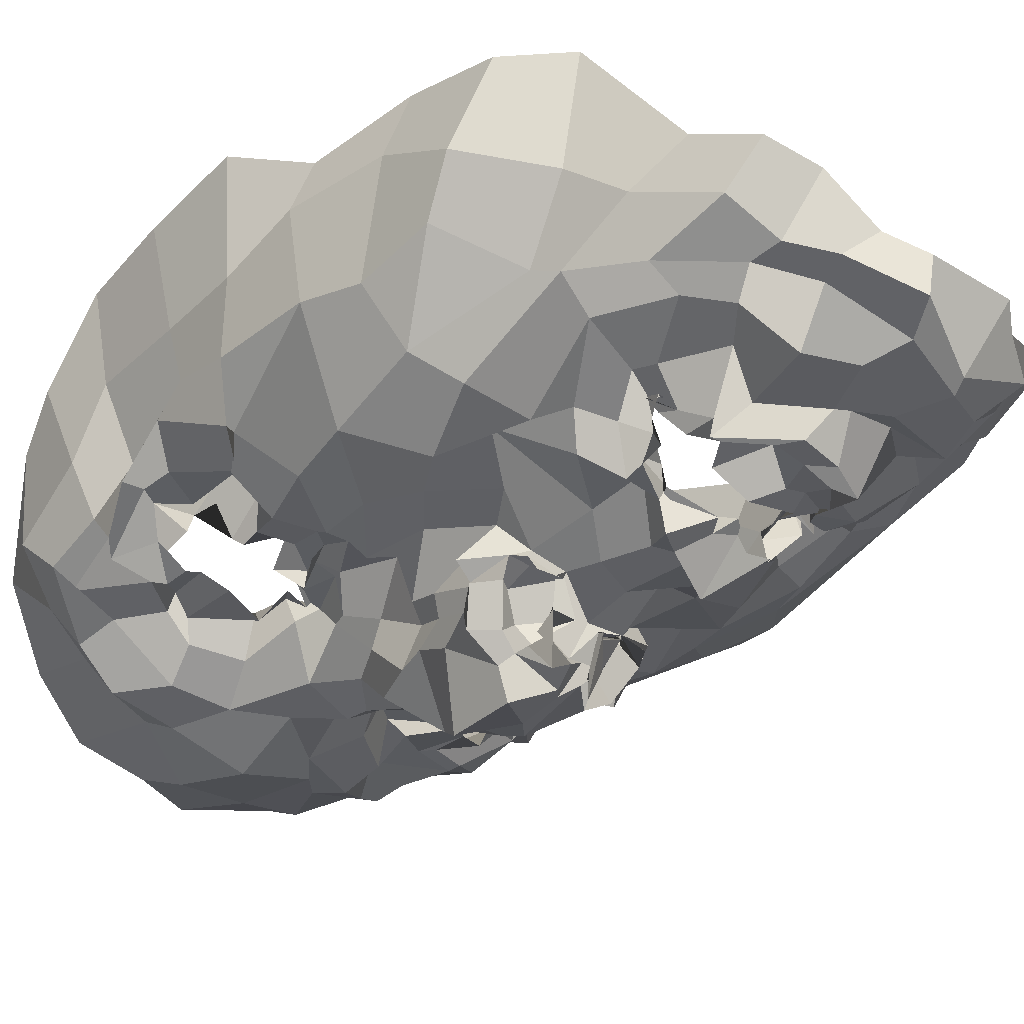
<metadata>
{"format":"obj","ext":"obj","renderer":"f3d","projection":"perspective","resolution":1024,"background":"white","views":[{"elev":-34.0,"azim":137.1,"up":"+Z"}]}
</metadata>
<code>
o face_face.002
v 0.6857 0.8518 -1.407
v 0.7255 0.6153 -1.541
v 0.7196 0.6709 -1.444
v 0.6953 0.3964 -1.484
v 0.7239 0.5426 -1.552
v 0.7725 0.4566 -1.529
v 0.7519 0.2358 -1.412
v 0.3963 0.1732 -1.244
v 0.7768 0.08526 -1.37
v 0.7633 -0.04295 -1.41
v 0.7771 -0.2899 -1.327
v 0.752 0.8698 -1.436
v 0.6945 0.8893 -1.39
v 0.6771 0.9203 -1.373
v 0.7251 0.9832 -1.399
v 0.6784 1.009 -1.369
v 0.6983 1.061 -1.367
v 0.668 1.093 -1.372
v 0.7002 1.148 -1.325
v 0.7149 0.6518 -1.497
v 0.6915 0.6347 -1.443
v 0.2513 -0.09922 -1.016
v 0.5589 0.2476 -1.282
v 0.4965 0.2556 -1.291
v 0.4603 0.2378 -1.281
v 0.3968 0.2038 -1.218
v 0.5752 0.2428 -1.267
v 0.5424 0.07966 -1.309
v 0.5511 0.04532 -1.268
v 0.4511 0.006745 -1.272
v 0.4442 0.04198 -1.281
v 0.3278 0.2586 -1.216
v 0.4959 1.229 -1.27
v 0.3951 0.1748 -1.207
v 0.2245 0.2123 -1.024
v 0.3144 0.2039 -1.173
v 0.4536 0.5383 -1.359
v 0.6319 0.8308 -1.417
v 0.6575 0.9007 -1.382
v 0.6249 0.8571 -1.405
v 0.5531 0.8723 -1.364
v 0.6236 0.8845 -1.388
v 0.5821 0.876 -1.33
v 0.469 0.9705 -1.307
v 0.7069 0.6414 -1.526
v 0.6823 0.5012 -1.539
v 0.3287 -0.001464 -1.262
v 0.5879 0.3674 -1.34
v 0.5906 0.5987 -1.431
v 0.5629 0.5625 -1.471
v 0.3416 0.5359 -1.285
v 0.6712 0.4411 -1.508
v 0.4768 -0.1052 -1.324
v 0.4252 -0.04135 -1.28
v 0.2913 -0.2072 -1.124
v 0.6603 -0.01183 -1.357
v 0.6077 0.09504 -1.282
v 0.4456 0.9029 -1.268
v 0.1936 0.8309 -0.9154
v 0.5687 0.6332 -1.411
v 0.6383 0.6531 -1.429
v 0.5191 0.896 -1.279
v 0.5192 0.9243 -1.293
v 0.3809 -0.08063 -1.258
v 0.5623 0.633 -1.399
v 0.5545 -0.04862 -1.364
v 0.5576 -0.1293 -1.333
v 0.513 -0.2985 -1.284
v 0.3501 -0.1092 -1.185
v 0.5207 -0.2168 -1.326
v 0.3239 0.002606 -1.202
v 0.2602 -0.05442 -1.111
v 0.6646 0.8336 -1.458
v 0.5882 0.8948 -1.387
v 0.5731 0.878 -1.378
v 0.6333 0.6385 -1.406
v 0.5153 0.8859 -1.266
v 0.5233 0.9169 -1.308
v 0.5021 0.9041 -1.311
v 0.6493 0.6145 -1.482
v 0.5981 0.8895 -1.358
v 0.6059 0.8963 -1.351
v 0.657 0.9051 -1.369
v 0.6085 1.139 -1.303
v 0.6118 1.076 -1.389
v 0.6549 1.067 -1.387
v 0.6376 1.008 -1.356
v 0.623 0.9712 -1.365
v 0.5563 0.9416 -1.318
v 0.5632 0.9638 -1.335
v 0.579 0.9732 -1.348
v 0.5179 0.9936 -1.342
v 0.5112 0.7662 -1.374
v 0.172 0.5066 -0.8648
v 0.7382 0.6513 -1.501
v 0.5897 0.9444 -1.323
v 0.5498 0.9359 -1.284
v 0.6541 0.6726 -1.438
v 0.6053 0.6399 -1.39
v 0.6795 0.6173 -1.429
v 0.5815 0.4282 -1.338
v 0.4613 0.4443 -1.347
v 0.5541 0.5626 -1.409
v 0.3665 -0.2798 -1.21
v 0.4261 -0.1971 -1.266
v 0.4362 -0.1123 -1.311
v 0.4966 1.041 -1.32
v 0.6349 -0.04162 -1.372
v 0.6312 -0.2127 -1.346
v 0.6508 -0.355 -1.309
v 0.3739 0.2495 -1.253
v 0.2924 0.2933 -1.209
v 0.6166 0.2355 -1.238
v 0.3389 0.1069 -1.25
v 0.6599 0.3462 -1.357
v 0.5964 0.5505 -1.48
v 0.2355 0.3345 -1.111
v 0.3379 0.3486 -1.258
v 0.3796 0.3652 -1.288
v 0.4661 0.3669 -1.321
v 0.5491 0.3411 -1.314
v 0.5951 0.2844 -1.33
v 0.7122 0.2344 -1.392
v 0.2054 0.4915 -1.185
v 0.3264 0.1242 -1.231
v 0.6731 0.6502 -1.493
v 0.5978 0.4299 -1.363
v 0.21 0.2061 -0.8795
v 0.6573 0.2711 -1.323
v 0.5793 0.5906 -1.359
v 0.3773 0.1634 -1.239
v 0.6294 0.5521 -1.48
v 0.1964 0.6795 -0.868
v 0.5958 0.2181 -1.249
v 0.6646 0.4861 -1.494
v 0.2976 1.024 -1.155
v 0.3016 1.1 -1.081
v 0.2039 0.4622 -1.009
v 0.2706 0.9233 -1.079
v 0.2209 0.07157 -1.075
v 0.5041 1.277 -1.246
v 0.7029 0.6741 -1.454
v 0.5636 0.4582 -1.35
v 0.2757 0.2073 -1.105
v 0.467 0.2396 -1.248
v 0.5135 0.2246 -1.267
v 0.5274 0.9444 -1.338
v 0.2329 0.5994 -1.151
v 0.5887 1.336 -1.247
v 0.4236 1.272 -1.174
v 0.3654 1.196 -1.104
v 0.7756 -0.186 -1.377
v 0.6518 1.383 -1.25
v 0.5728 0.2463 -1.284
v 0.5886 0.2108 -1.251
v 0.6279 0.2064 -1.279
v 0.2901 0.09262 -1.231
v 0.5918 0.1457 -1.295
v 0.5271 0.1138 -1.293
v 0.4935 0.1528 -1.308
v 0.4554 0.119 -1.293
v 0.4261 0.1243 -1.301
v 0.2088 0.07908 -0.9325
v 0.4359 0.2036 -1.283
v 0.7062 0.7336 -1.416
v 0.5743 0.7398 -1.372
v 0.6528 0.6347 -1.407
v 0.6511 0.7484 -1.385
v 0.7112 0.1411 -1.371
v 0.3727 1.123 -1.182
v 0.422 1.157 -1.237
v 0.5483 1.319 -1.298
v 0.2755 0.9955 -0.97
v 0.6184 0.1799 -1.262
v 0.6503 0.3859 -1.41
v 0.6548 1.301 -1.331
v 0.5042 1.315 -1.231
v 0.2174 0.6437 -0.9942
v 0.6248 0.9484 -1.363
v 0.5769 0.9836 -1.348
v 0.5764 0.9985 -1.351
v 0.6335 1.038 -1.351
v 0.5456 1.096 -1.297
v 0.5492 0.8817 -1.298
v 0.5241 0.9018 -1.322
v 0.533 0.8583 -1.313
v 0.4914 0.8265 -1.324
v 0.2844 0.6284 -1.25
v 0.6696 0.2606 -1.343
v 0.6499 0.1458 -1.279
v 0.6328 0.1563 -1.254
v 0.5664 0.9108 -1.296
v 0.274 0.8231 -1.176
v 0.7109 0.1421 -1.33
v 0.5411 1.123 -1.298
v 0.7446 0.4016 -1.508
v 0.7133 0.3394 -1.437
v 0.7574 0.3275 -1.449
v 0.6247 0.4412 -1.393
v 0.6527 1.281 -1.35
v 0.6534 1.181 -1.33
v 0.551 1.18 -1.348
v 0.4381 1.008 -1.229
v 0.4965 0.649 -1.336
v 0.4804 1.08 -1.305
v 0.4248 0.5955 -1.329
v 0.4584 0.6793 -1.348
v 0.3782 0.7208 -1.3
v 0.5668 1.245 -1.329
v 0.597 0.5021 -1.403
v 0.4028 1.039 -1.218
v 0.4473 1.134 -1.249
v 0.4135 0.8989 -1.265
v 0.247 0.7363 -1.119
v 0.3439 0.918 -1.23
v 0.2121 0.8094 -1.036
v 0.4232 0.8053 -1.32
v 0.642 0.3744 -1.377
v 0.6049 0.5979 -1.496
v 0.5865 0.6375 -1.447
v 0.6374 0.5255 -1.496
v 0.6151 0.06501 -1.331
v 0.543 0.01638 -1.339
v 0.5058 -0.04498 -1.29
v 0.3904 0.0117 -1.287
v 0.3849 0.03175 -1.284
v 0.368 0.1682 -1.178
v 0.1984 0.3457 -1.033
v 0.3705 0.2674 -1.264
v 0.4126 0.2777 -1.287
v 0.469 0.2958 -1.279
v 0.5286 0.2922 -1.28
v 0.6116 0.2502 -1.282
v 0.6246 0.2707 -1.306
v 0.2235 0.3301 -0.8229
v 0.6392 0.6539 -1.421
v 0.6755 0.3913 -1.462
v 0.6633 0.6031 -1.533
v 0.6977 0.6511 -1.479
v 0.6759 0.6089 -1.463
v 0.6138 0.6302 -1.336
v 0.6924 0.6397 -1.544
v 0.7064 0.6876 -1.46
v 0.6392 0.1962 -1.265
v 0.6572 0.2152 -1.31
v 0.6658 0.2462 -1.338
v 0.4283 0.1623 -1.263
v 0.3772 0.1027 -1.24
v 0.7474 0.4059 -1.518
v 1.075 0.2704 -1.209
v 0.7527 0.6801 -1.457
v 1.238 0.04486 -0.9687
v 0.9095 0.2796 -1.256
v 0.9624 0.3143 -1.25
v 1.03 0.3115 -1.258
v 1.084 0.2976 -1.167
v 0.9125 0.278 -1.288
v 0.995 0.07194 -1.234
v 0.9702 0.0725 -1.268
v 1.041 0.1155 -1.26
v 1.1 0.1674 -1.237
v 1.098 0.3462 -1.201
v 0.8424 1.237 -1.24
v 1.08 0.2255 -1.21
v 1.22 0.3283 -1.001
v 1.19 0.2716 -1.118
v 0.9682 0.6054 -1.306
v 0.7497 0.8256 -1.404
v 0.7245 0.9276 -1.396
v 0.8303 0.891 -1.357
v 0.8563 0.8862 -1.375
v 0.7807 0.8871 -1.353
v 0.851 0.9061 -1.344
v 0.9007 0.992 -1.265
v 0.7497 0.64 -1.55
v 0.7874 0.5807 -1.56
v 1.14 0.09973 -1.215
v 0.8643 0.4297 -1.284
v 0.8747 0.5965 -1.411
v 0.8646 0.5923 -1.41
v 1.101 0.5763 -1.253
v 0.7781 0.4601 -1.558
v 1.069 0.02458 -1.293
v 1.127 -0.002675 -1.254
v 1.207 -0.04481 -1.026
v 0.8514 0.03191 -1.363
v 0.8966 0.1419 -1.261
v 0.9083 0.9525 -1.257
v 1.173 0.9658 -0.8742
v 0.8283 0.6687 -1.396
v 0.7797 0.6872 -1.405
v 0.8576 0.9378 -1.277
v 0.8668 0.9339 -1.271
v 1.167 -0.000557 -1.23
v 0.8496 0.6542 -1.381
v 0.9462 0.01162 -1.351
v 1.015 -0.0421 -1.368
v 1.011 -0.2542 -1.242
v 1.185 -0.06223 -1.17
v 1.008 -0.1346 -1.264
v 1.17 0.1019 -1.197
v 1.208 0.08686 -1.107
v 0.7826 0.8848 -1.428
v 0.798 0.8891 -1.382
v 0.8503 0.9104 -1.36
v 0.8289 0.6845 -1.409
v 0.8888 0.9277 -1.27
v 0.8658 0.9579 -1.309
v 0.8732 0.9657 -1.286
v 0.8056 0.6141 -1.458
v 0.7996 0.8974 -1.329
v 0.7959 0.8958 -1.374
v 0.7425 0.8787 -1.373
v 0.7091 1.127 -1.316
v 0.7403 1.1 -1.367
v 0.7738 1.079 -1.38
v 0.7389 1.042 -1.344
v 0.7604 0.9523 -1.345
v 0.8091 0.9992 -1.319
v 0.8386 0.9662 -1.321
v 0.8311 0.9743 -1.336
v 0.8416 1.034 -1.346
v 0.9025 0.8401 -1.333
v 1.196 0.6187 -0.8557
v 0.8099 0.9341 -1.279
v 0.8303 0.9743 -1.292
v 0.779 0.6897 -1.395
v 0.8361 0.6806 -1.38
v 0.7921 0.6828 -1.402
v 0.9374 0.449 -1.327
v 0.9998 0.5139 -1.296
v 0.9052 0.6028 -1.389
v 1.132 -0.1649 -1.167
v 1.11 -0.08415 -1.243
v 1.066 -0.06461 -1.295
v 0.8523 1.084 -1.26
v 0.8903 -0.0575 -1.373
v 0.8854 -0.1355 -1.328
v 0.8999 -0.2939 -1.305
v 1.049 0.3356 -1.214
v 1.165 0.4068 -1.187
v 0.8913 0.25 -1.268
v 1.158 0.2062 -1.191
v 0.8349 0.3612 -1.345
v 0.8664 0.5822 -1.476
v 1.206 0.4389 -1.106
v 1.138 0.3888 -1.176
v 1.067 0.4502 -1.249
v 0.9732 0.4008 -1.277
v 0.9272 0.3936 -1.267
v 0.8898 0.3317 -1.275
v 0.78 0.2542 -1.377
v 1.205 0.6125 -1.107
v 1.193 0.2009 -1.191
v 0.7433 0.6604 -1.515
v 0.8568 0.4557 -1.369
v 1.263 0.3283 -0.8363
v 0.8466 0.2884 -1.311
v 0.8641 0.6403 -1.332
v 1.084 0.2254 -1.192
v 0.846 0.5532 -1.427
v 1.16 0.7838 -0.8143
v 0.8698 0.2306 -1.28
v 0.8334 0.5012 -1.456
v 1.037 1.079 -1.102
v 1.012 1.167 -1.045
v 1.221 0.5982 -0.9428
v 1.088 1.011 -1.05
v 1.212 0.1628 -1.006
v 0.8722 1.292 -1.242
v 0.7744 0.6355 -1.459
v 0.9096 0.539 -1.31
v 1.191 0.3235 -1.074
v 1.031 0.2827 -1.267
v 0.9605 0.2911 -1.222
v 0.8497 0.9777 -1.307
v 1.183 0.7163 -1.122
v 0.7709 1.358 -1.227
v 0.9018 1.297 -1.12
v 0.9748 1.264 -1.085
v 0.9517 0.2529 -1.26
v 0.9305 0.2639 -1.25
v 0.8925 0.2341 -1.249
v 1.156 0.169 -1.125
v 0.897 0.1522 -1.279
v 0.9646 0.1656 -1.262
v 1.014 0.1617 -1.249
v 1.04 0.1578 -1.257
v 1.076 0.1586 -1.237
v 1.252 0.1761 -0.8638
v 1.038 0.2645 -1.251
v 0.8221 0.7867 -1.358
v 0.8325 0.6283 -1.417
v 0.7831 0.7618 -1.414
v 0.984 1.2 -1.149
v 0.9109 1.227 -1.203
v 0.7795 1.353 -1.295
v 1.099 1.058 -0.8808
v 0.8852 0.2033 -1.245
v 0.8297 0.4053 -1.449
v 0.8315 1.326 -1.203
v 1.204 0.7778 -0.9476
v 0.769 0.9778 -1.319
v 0.7836 1.028 -1.352
v 0.8162 1.024 -1.367
v 0.8432 1.027 -1.374
v 0.808 1.072 -1.325
v 0.8186 0.9162 -1.318
v 0.8565 0.9375 -1.327
v 0.8835 0.8999 -1.302
v 0.9387 0.8724 -1.29
v 1.12 0.7416 -1.219
v 0.815 0.319 -1.37
v 0.8695 0.2047 -1.293
v 0.8698 0.1802 -1.242
v 0.8532 0.9306 -1.305
v 1.057 0.9136 -1.147
v 0.8134 0.1742 -1.364
v 0.8354 1.182 -1.319
v 0.7904 0.3199 -1.442
v 0.8466 0.502 -1.414
v 0.7558 1.218 -1.319
v 0.9391 1.072 -1.217
v 0.8976 0.6916 -1.311
v 0.9064 1.144 -1.255
v 1.012 0.6743 -1.305
v 0.9713 0.7453 -1.274
v 1.045 0.7723 -1.251
v 0.75 1.298 -1.318
v 0.8581 0.5046 -1.378
v 0.9998 1.077 -1.196
v 0.9101 1.171 -1.205
v 1.011 0.9776 -1.239
v 1.18 0.8466 -1.095
v 1.051 0.9664 -1.176
v 1.197 0.9034 -1.012
v 0.9574 0.8083 -1.287
v 0.8147 0.4286 -1.378
v 0.8248 0.6101 -1.472
v 0.8567 0.6459 -1.421
v 0.8096 0.585 -1.512
v 0.8758 0.09577 -1.316
v 0.9593 0.06637 -1.308
v 1.004 0.06762 -1.27
v 1.077 0.1255 -1.276
v 1.125 0.08831 -1.24
v 1.137 0.2348 -1.165
v 1.223 0.464 -0.9866
v 1.104 0.3422 -1.206
v 1.035 0.3524 -1.257
v 0.9624 0.3658 -1.253
v 0.9275 0.3383 -1.247
v 0.921 0.3028 -1.253
v 0.8838 0.3131 -1.27
v 1.259 0.493 -0.8
v 0.8693 0.6711 -1.398
v 0.8229 0.4343 -1.426
v 0.794 0.6022 -1.493
v 0.793 0.626 -1.491
v 0.7964 0.6375 -1.495
v 0.8414 0.6789 -1.391
v 0.7785 0.6598 -1.536
v 0.7809 0.6646 -1.445
v 0.8571 0.2238 -1.264
v 0.842 0.228 -1.27
v 0.8402 0.2645 -1.312
v 1.087 0.2202 -1.238
v 1.109 0.1623 -1.171
v 0.5074 0.1626 -1.279
v 0.5531 0.1918 -1.259
v 0.4978 0.1059 -1.232
v 0.4387 0.1868 -1.282
v 0.51 0.218 -1.248
v 0.9913 0.1905 -1.221
v 1.038 0.235 -1.238
v 0.9834 0.1709 -1.254
v 0.9272 0.1966 -1.238
v 0.982 0.2979 -1.256
f 338 339 11 152
f 300 298 339 338
f 334 333 298 300
f 285 333 334 299
f 302 252 285 299
f 369 390 252 302
f 265 357 390 369
f 448 455 357 265
f 367 324 455 448
f 402 362 324 367
f 436 289 362 402
f 368 398 289 436
f 110 109 152 11
f 68 70 109 110
f 104 105 70 68
f 368 365 366 398
f 395 380 366 365
f 396 379 380 395
f 370 401 379 396
f 397 378 401 370
f 176 153 378 397
f 176 172 149 153
f 172 141 177 149
f 150 177 141 171
f 170 151 150 171
f 170 136 137 151
f 136 139 173 137
f 139 216 59 173
f 216 178 133 59
f 178 138 94 133
f 94 138 228 235
f 228 35 128 235
f 140 163 128 35
f 72 22 163 140
f 69 55 22 72
f 105 104 55 69
f 429 200 176 397
f 263 429 397 370
f 396 432 263 370
f 395 431 432 396
f 365 435 431 395
f 368 417 435 365
f 417 368 436 434
f 402 377 434 436
f 377 402 367 353
f 353 367 448 346
f 373 346 448 265
f 384 373 265 369
f 301 384 369 302
f 294 301 302 299
f 335 294 299 334
f 200 209 172 176
f 209 33 141 172
f 212 171 141 33
f 212 211 170 171
f 205 203 211 212
f 211 215 136 170
f 193 139 136 215
f 193 214 216 139
f 148 178 216 214
f 178 148 124 138
f 228 138 124 117
f 144 35 228 117
f 157 140 35 144
f 157 71 72 140
f 64 69 72 71
f 64 106 105 69
f 67 70 105 106
f 109 70 67 108
f 10 152 109 108
f 337 338 152 10
f 297 300 338 337
f 335 334 300 297
f 212 33 195 205
f 195 33 209 202
f 9 286 337 10
f 337 286 296 297
f 297 296 283 335
f 283 284 294 335
f 284 277 301 294
f 277 354 384 301
f 354 266 373 384
f 266 341 346 373
f 341 347 353 346
f 348 281 353 347
f 412 377 353 281
f 437 433 435 428
f 423 431 435 433
f 432 431 423 425
f 425 419 263 432
f 419 422 429 263
f 422 201 200 429
f 201 202 209 200
f 203 213 215 211
f 193 188 148 214
f 188 51 124 148
f 118 112 117 124
f 112 36 144 117
f 36 125 157 144
f 125 47 71 157
f 47 54 64 71
f 54 53 106 64
f 53 66 67 106
f 66 56 108 67
f 56 9 10 108
f 51 119 118 124
f 102 120 119 51
f 101 121 120 102
f 48 122 121 101
f 115 129 122 48
f 246 129 115 189
f 194 246 189 123
f 123 7 169 194
f 418 169 7 352
f 352 413 466 418
f 344 358 466 413
f 278 351 358 344
f 330 350 351 278
f 350 330 331 349
f 331 281 348 349
f 286 9 169 418
f 9 56 194 169
f 418 414 442 286
f 286 442 443 296
f 444 283 296 443
f 445 284 283 444
f 445 446 277 284
f 354 277 446 343
f 354 343 447 266
f 447 262 341 266
f 418 466 465 414
f 351 453 454 358
f 452 453 351 350
f 451 452 350 349
f 450 451 349 348
f 449 450 348 347
f 262 449 347 341
f 454 465 466 358
f 415 287 442 414
f 287 259 443 442
f 259 258 444 443
f 261 446 445 260
f 258 260 445 444
f 261 468 343 446
f 468 360 447 343
f 360 256 262 447
f 340 449 262 256
f 340 255 450 449
f 255 254 451 450
f 254 253 452 451
f 257 453 452 253
f 257 342 454 453
f 342 464 465 454
f 464 415 414 465
f 224 223 66 53
f 223 222 56 66
f 190 194 56 222
f 190 245 246 194
f 245 234 129 246
f 234 233 122 129
f 233 232 121 122
f 232 231 120 121
f 231 230 119 120
f 119 230 229 118
f 229 32 112 118
f 32 227 36 112
f 227 114 125 36
f 114 226 47 125
f 226 225 54 47
f 225 224 53 54
f 28 29 223 224
f 29 57 222 223
f 57 191 190 222
f 244 245 190 191
f 244 113 234 245
f 113 27 233 234
f 27 23 232 233
f 23 24 231 232
f 24 25 230 231
f 25 111 229 230
f 229 111 26 32
f 227 32 26 131
f 131 248 114 227
f 248 31 226 114
f 31 30 225 226
f 30 28 224 225
f 161 160 28 30
f 29 28 160 159
f 159 158 57 29
f 158 174 191 57
f 174 134 244 191
f 31 161 30
f 162 161 31 248
f 162 248 131 34 247
f 8 34 131 26
f 164 8 26 111
f 145 164 111 25
f 146 145 25 24
f 154 146 24 23
f 155 154 23 27
f 156 155 27 113
f 134 156 113 244
f 385 386 259 287
f 387 258 259 386
f 388 260 258 387
f 389 261 260 388
f 467 468 261 389
f 375 381 253 254
f 375 254 255 374
f 255 340 391 374
f 391 340 256 264 250
f 264 256 360 468
f 264 468 467
f 415 399 385 287
f 257 253 381 382
f 382 383 342 257
f 363 464 342 383
f 363 399 415 464
f 206 37 102 51
f 143 127 48 101
f 127 218 115 48
f 218 175 189 115
f 175 197 123 189
f 7 123 197 198
f 198 420 352 7
f 143 101 102 37
f 400 413 352 420
f 438 344 413 400
f 356 278 344 438
f 372 330 278 356
f 267 331 330 372
f 426 281 331 267
f 208 206 51 188
f 215 208 188 193
f 213 217 208 215
f 207 206 208 217
f 204 37 206 207
f 130 143 37 204
f 210 127 143 130
f 199 218 127 210
f 237 175 218 199
f 4 197 175 237
f 196 198 197 4
f 249 420 198 196
f 457 400 420 249
f 421 438 400 457
f 430 356 438 421
f 359 372 356 430
f 424 267 372 359
f 267 424 427 426
f 437 428 426 427
f 407 314 422 419
f 426 428 412 281
f 428 435 417 412
f 434 412 417
f 412 434 377
f 19 201 422 314
f 84 202 201 19
f 183 195 202 84
f 107 205 195 183
f 44 203 205 107
f 58 213 203 44
f 187 217 213 58
f 93 207 217 187
f 166 207 93
f 99 204 207 166
f 425 336 407 419
f 423 274 336 425
f 433 288 274 423
f 411 410 288 433
f 433 437 411
f 427 323 411 437
f 427 392 323
f 424 328 392 427
f 196 4 52 6
f 282 249 196 6
f 364 457 249 282
f 361 421 457 364
f 280 430 421 361
f 430 280 359
f 328 424 359
f 359 332 295 328
f 332 359 280
f 280 279 295 332
f 279 280 361 345
f 441 345 361 364
f 276 441 364 282
f 5 276 282 6
f 52 46 5 6
f 237 135 52 4
f 199 132 135 237
f 210 50 132 199
f 130 50 210
f 52 135 221 46
f 132 116 221 135
f 49 116 132 50
f 103 50 130
f 65 49 50 103
f 130 99 65 103
f 204 99 130
f 2 275 276 5
f 46 45 2 5
f 458 441 276 275
f 458 439 345 441
f 279 345 439 440
f 279 440 456 295
f 238 45 46 221
f 219 238 221 116
f 220 219 116 49
f 236 220 49 65
f 241 236 65 99
f 2 45 126 20
f 275 2 20 355
f 462 458 275 355
f 459 460 458 462
f 355 20 95 371
f 95 3 327 371
f 95 20 126 142
f 3 95 142 98
f 371 463 462 355
f 463 371 327 329
f 40 166 93 41
f 166 40 38 168
f 165 168 38 1
f 268 394 165 1
f 392 394 268 270
f 323 392 270 271
f 411 323 271 410
f 314 407 406 315
f 406 407 336 322
f 376 322 336 274
f 292 376 274 288
f 409 292 288 410
f 305 409 410 271
f 304 305 271 270
f 303 304 270 268
f 12 303 268 1
f 1 38 73 12
f 73 38 40 74
f 42 74 75
f 75 74 40 41
f 73 74 42 39
f 13 12 73 39
f 303 12 13 269
f 272 304 303 269
f 273 305 304 272
f 408 409 305 273
f 307 292 409 408
f 307 376 292
f 321 322 376 308
f 405 406 322 321
f 316 315 406 405
f 18 19 314 315
f 84 19 18 85
f 183 84 85 182
f 107 183 182 92
f 44 107 92 147
f 44 147 62 58
f 62 186 187 58
f 186 41 93 187
f 75 41 186 185
f 62 77 185 186
f 78 77 62 147
f 91 78 147 92
f 91 92 182 181
f 181 182 85 86
f 86 85 18 17
f 17 18 315 316
f 14 13 39 83
f 313 269 13 14
f 83 39 42 82
f 312 272 269 313
f 311 273 272 312
f 416 408 273 311
f 99 166 168 98
f 168 165 3 98
f 3 165 394 327
f 394 392 328 327
f 75 43 82 42
f 43 75 185
f 82 43 81
f 184 81 43 185
f 63 192 184 77
f 185 77 184 81
f 192 81 184
f 79 63 192
f 97 63 77 78
f 96 79 63 97
f 90 97 78 91
f 180 90 91 181
f 87 180 181 86
f 16 87 86 17
f 317 16 17 316
f 404 317 316 405
f 320 404 405 321
f 326 320 321 308
f 293 308 376 307
f 293 307 408 416
f 293 416 309
f 326 308 293 309
f 325 326 309
f 319 320 326 325
f 320 319 403 404
f 404 403 318 317
f 317 318 15 16
f 16 15 88 87
f 87 88 179 180
f 89 90 180 179
f 97 90 89 96
f 439 458 460 310
f 393 440 439 310
f 456 440 393 290
f 295 456 461
f 328 295 461
f 461 456 290 306
f 306 291 329 461
f 328 461 329 327
f 463 329 291 251
f 463 251 459 462
f 251 310 460 459
f 310 251 291 393
f 306 290 393 291
f 242 126 45 238
f 243 142 126 242
f 100 98 142 243
f 99 98 100
f 61 241 99 100
f 21 61 100 243
f 239 21 243 242
f 240 239 242 238
f 80 240 238 219
f 167 80 219 220
f 60 167 220 236
f 76 60 236 241
f 76 241 61
f 60 76 61 167
f 80 167 61 21
f 240 80 21 239
l 291 329
l 329 327
l 241 76

</code>
